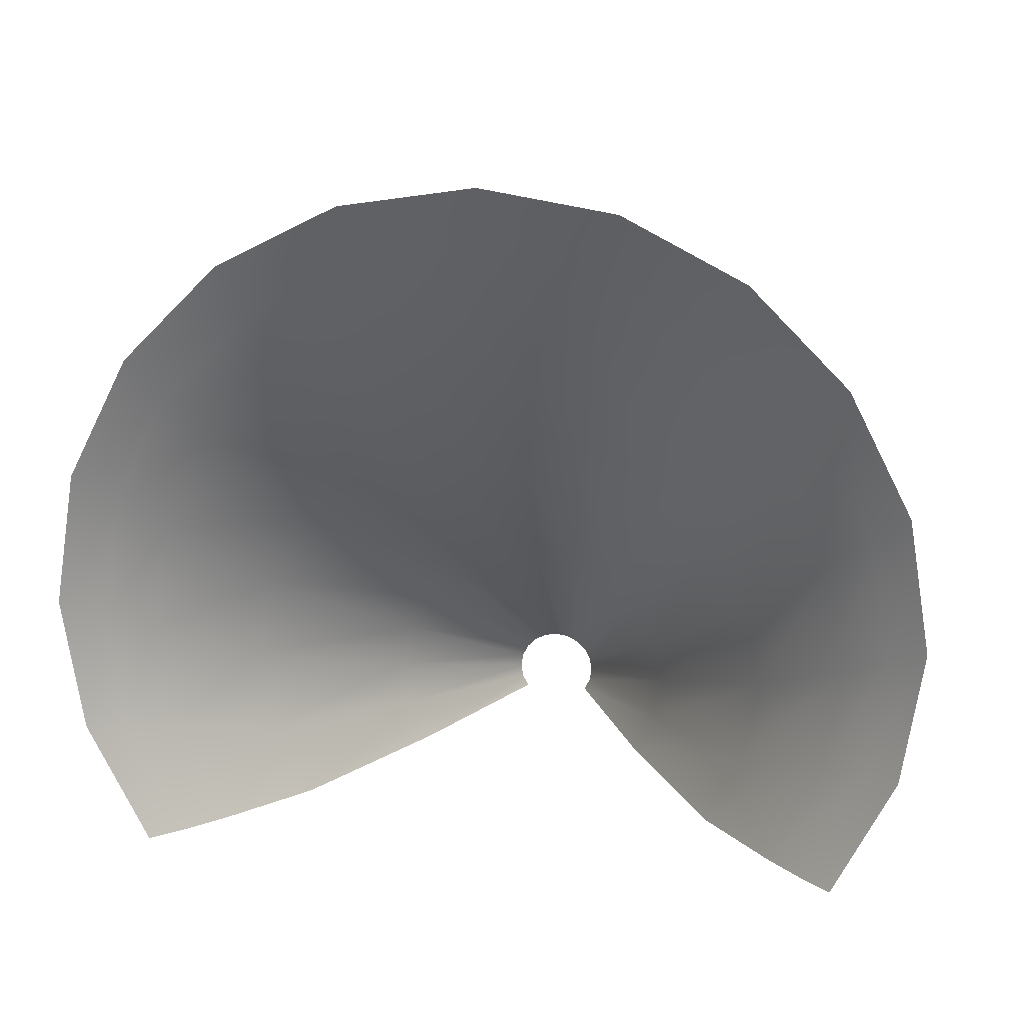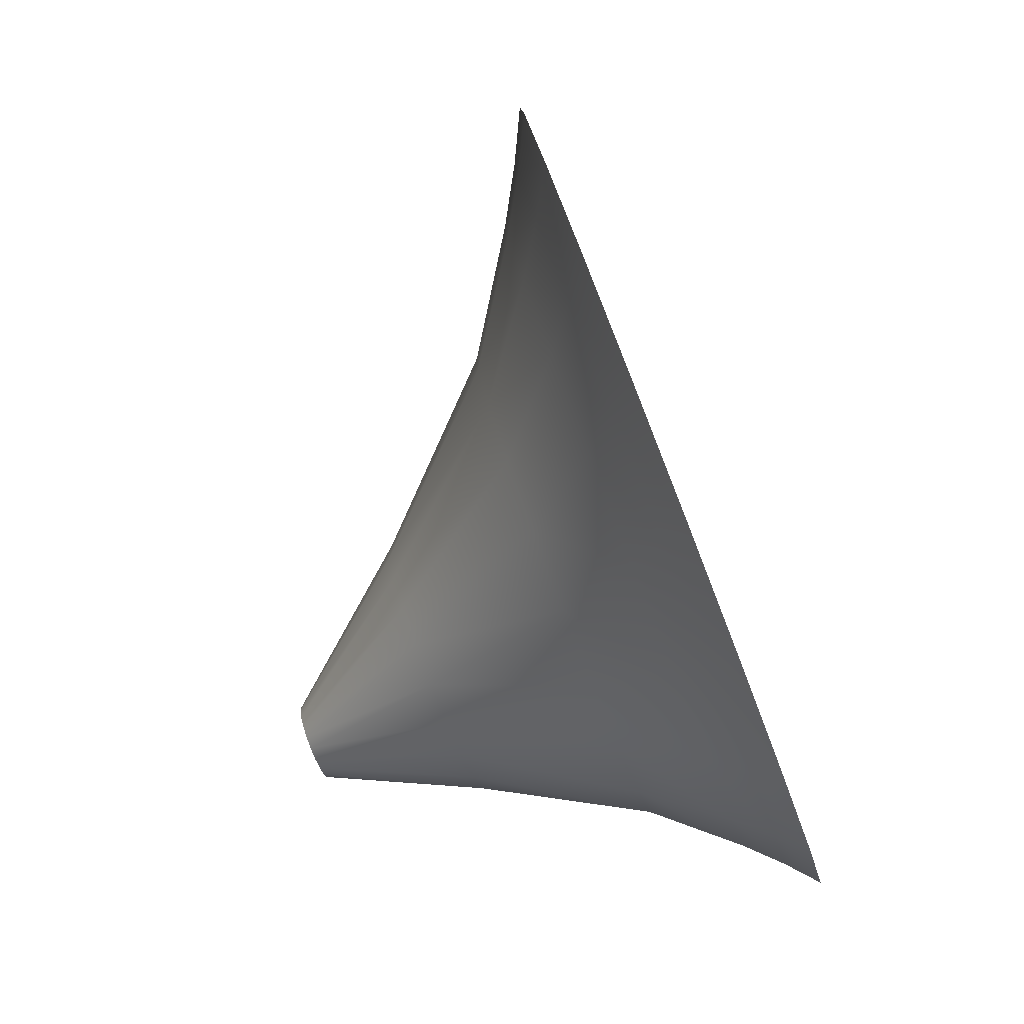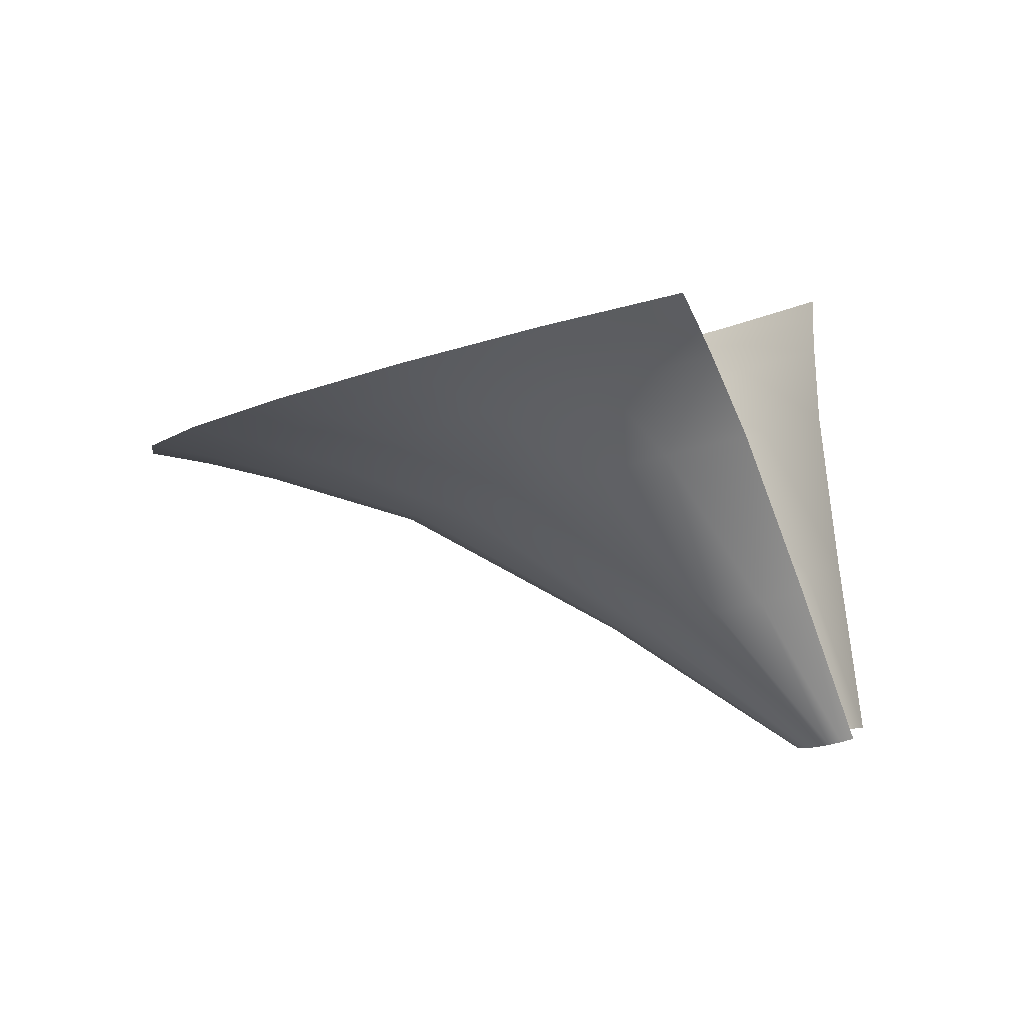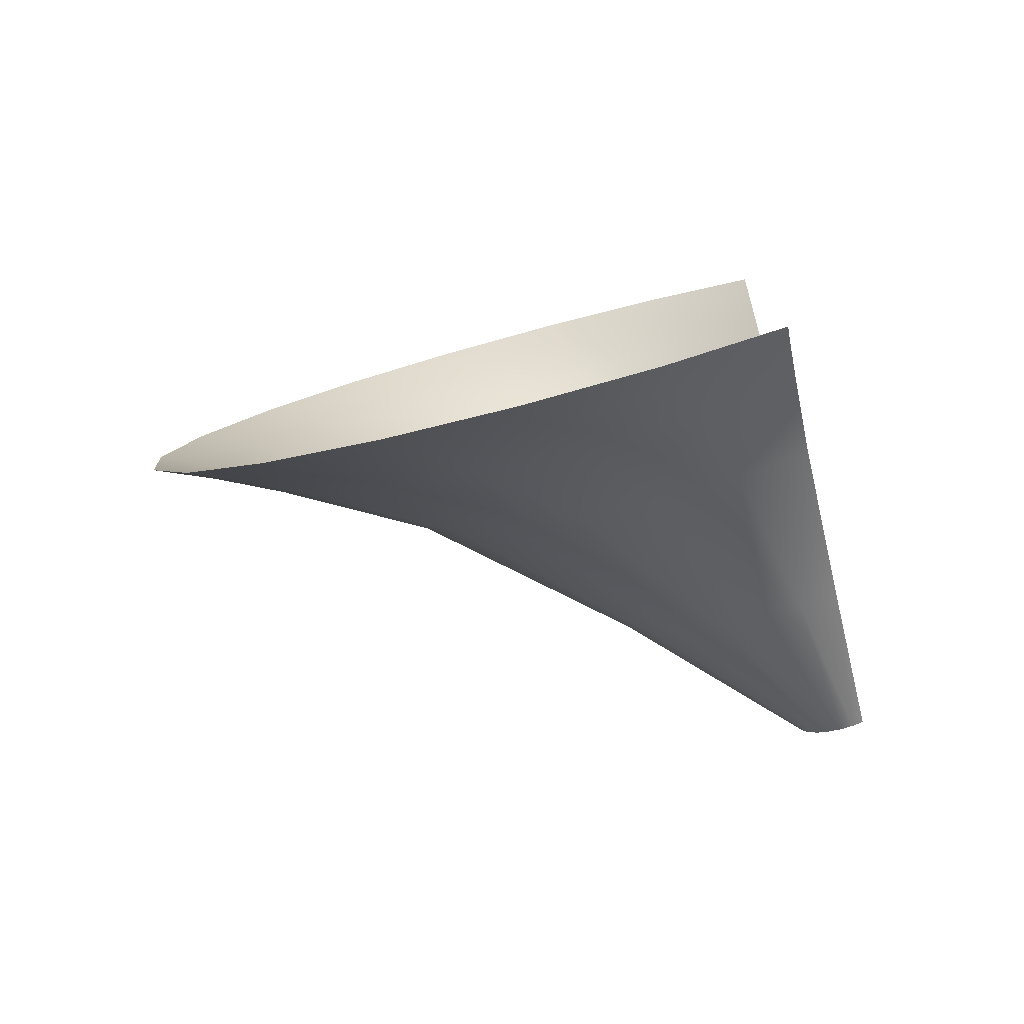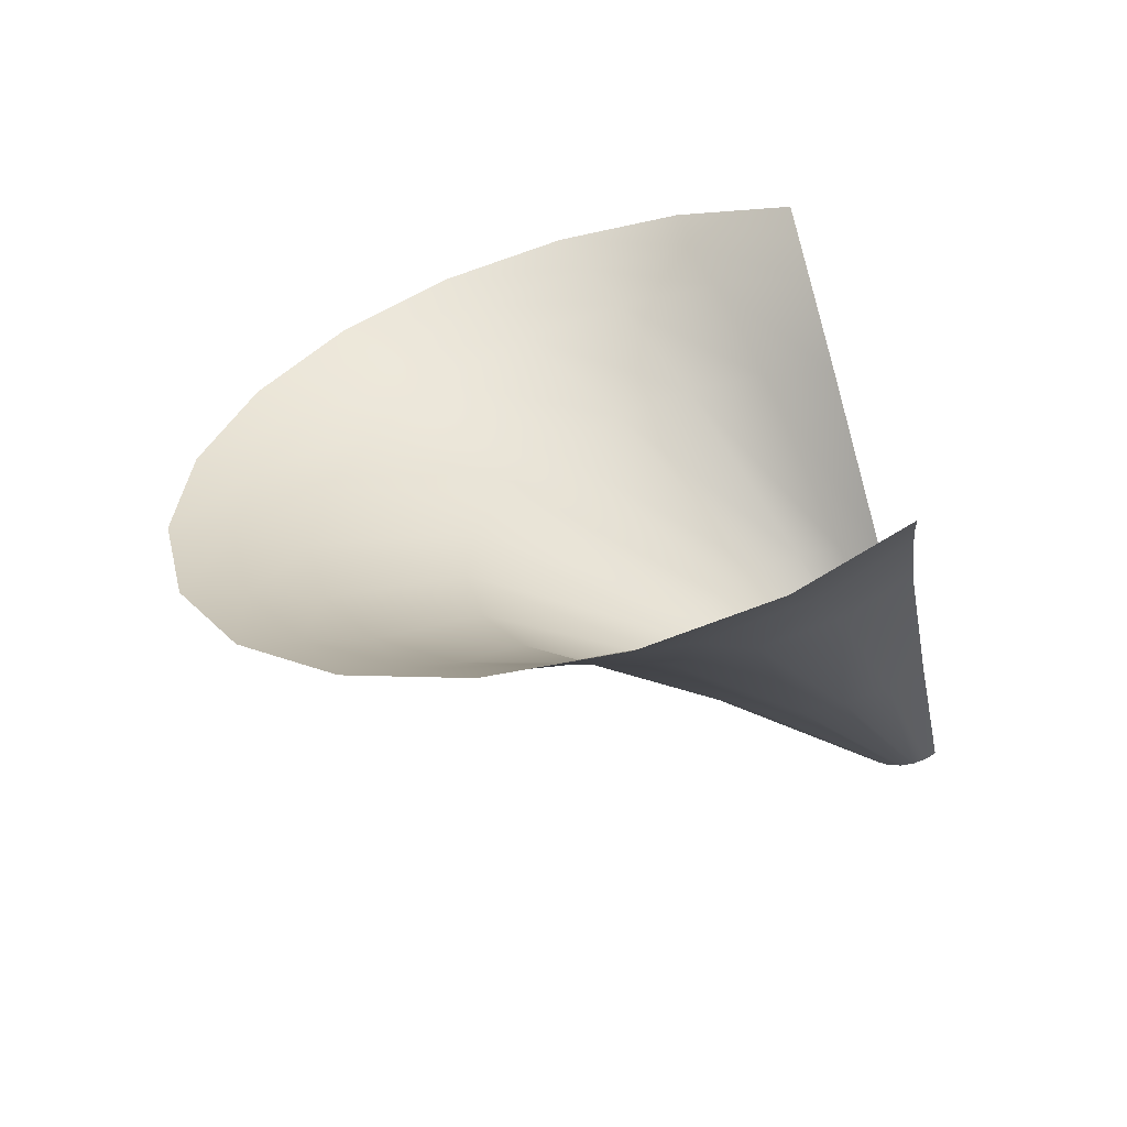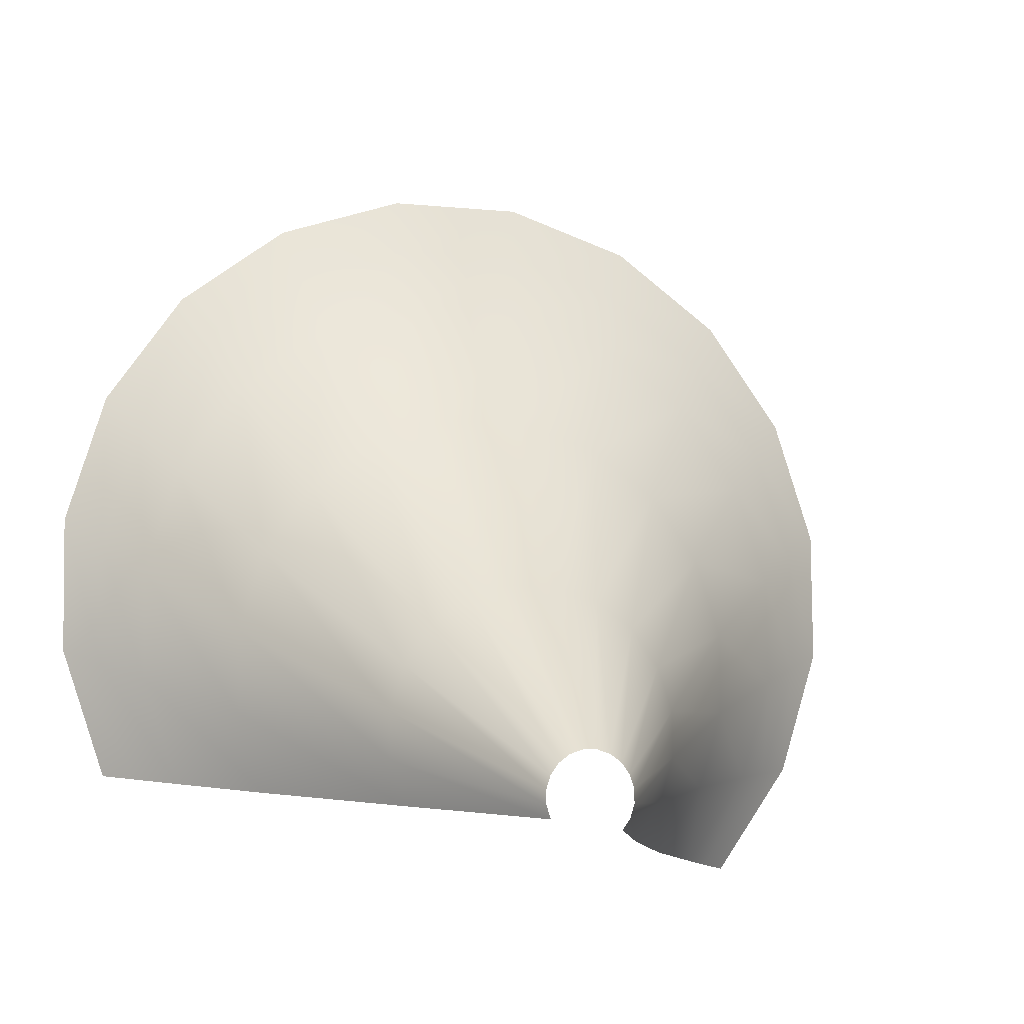
<metadata>
{"format":"obj","ext":"obj","renderer":"f3d","projection":"perspective","resolution":1024,"background":"white","views":[{"elev":32.7,"azim":10.9,"up":"+Y"},{"elev":52.5,"azim":-105.3,"up":"+Y"},{"elev":5.6,"azim":-69.7,"up":"+Z"},{"elev":10.4,"azim":-84.4,"up":"+Z"},{"elev":31.1,"azim":-91.2,"up":"+Z"},{"elev":-22.5,"azim":160.0,"up":"+Y"}]}
</metadata>
<code>
g VFX_Mermaid_Middle_01
v -0.2 -0.01169 0.04878
v -0.1674 -0.06632 0.06342
v -0.573 0.1192 0.8751
v -0.6848 0.3062 0.825
v -0.2136 0.05001 0.03225
v -1.042 0.2967 1.675
v -0.7313 0.5175 0.7684
v -0.2068 0.1127 0.01544
v -1.245 0.6367 1.584
v -1.391 0.373 2.063
v -0.7079 0.7322 0.7109
v -0.1802 0.1704 5.215e-08
v -1.329 1.021 1.481
v -1.662 0.8268 1.941
v -1.559 0.4036 2.226
v -0.617 0.9295 0.658
v -0.1365 0.2172 -0.01256
v -1.287 1.411 1.377
v -1.775 1.339 1.804
v -1.863 0.9122 2.09
v -1.709 0.4259 2.353
v -2.042 0.9835 2.204
v -1.989 1.487 1.936
v -2.18 1.613 2.035
v -0.4674 1.09 0.615
v -0.07998 0.2488 -0.02101
v -1.122 1.77 1.281
v -1.718 1.861 1.664
v -1.925 2.071 1.779
v -2.111 2.254 1.864
v -0.2738 1.198 0.5861
v -0.0161 0.2619 -0.02453
v -0.8497 2.061 1.202
v -1.497 2.339 1.536
v -1.678 2.607 1.636
v -1.84 2.842 1.706
v -0.05513 1.243 0.574
v 0.04884 0.2553 -0.02276
v -0.4978 2.258 1.15
v -1.134 2.729 1.431
v -1.271 3.044 1.519
v -1.394 3.32 1.578
v 0.1672 1.22 0.5801
v 0.1085 0.2296 -0.01588
v -0.1002 2.339 1.128
v -0.6645 2.991 1.361
v -0.7447 3.337 1.44
v -0.8164 3.642 1.492
v 0.3714 1.132 0.6036
v 0.157 0.1874 -0.004575
v 0.304 2.298 1.139
v -0.1338 3.1 1.332
v -0.1499 3.46 1.407
v -0.1644 3.776 1.456
v 0.5376 0.9879 0.6423
v 0.1897 0.1328 0.01006
v 0.6753 2.139 1.182
v 0.4058 3.045 1.347
v 0.4548 3.398 1.424
v 0.4986 3.709 1.474
v 0.6494 0.8009 0.6924
v 0.2033 0.07111 0.0266
v 0.9773 1.876 1.252
v 0.9014 2.832 1.404
v 1.01 3.159 1.488
v 1.108 3.447 1.544
v 0.6958 0.5897 0.749
v 0.1964 0.008376 0.0434
v 1.181 1.536 1.343
v 1.305 2.481 1.498
v 1.462 2.766 1.593
v 1.603 3.016 1.659
v 0.6725 0.3749 0.8066
v 0.1699 -0.04925 0.05885
v 0.5815 0.1777 0.8594
v 1.265 1.152 1.446
v 1.576 2.027 1.619
v 1.766 2.258 1.729
v 1.936 2.458 1.809
v 1.223 0.7616 1.551
v 1.057 0.403 1.647
v 1.689 1.515 1.757
v 1.893 1.683 1.883
v 2.075 1.829 1.977
v 1.632 0.9936 1.896
v 1.411 0.5148 2.025
v 1.829 1.099 2.04
v 2.005 1.188 2.149
v 1.582 0.5625 2.183
v 1.734 0.6001 2.307
g VFX_Mermaid_Middle_01_0
f 3 2 1
f 4 3 1
f 4 1 5
f 6 3 4
f 7 4 5
f 7 5 8
f 9 6 4
f 9 4 7
f 10 6 9
f 11 7 8
f 11 8 12
f 13 9 7
f 13 7 11
f 14 10 9
f 14 9 13
f 15 10 14
f 16 11 12
f 16 12 17
f 18 13 11
f 18 11 16
f 19 14 13
f 19 13 18
f 20 15 14
f 20 14 19
f 21 15 20
f 22 21 20
f 22 20 23
f 23 20 19
f 24 22 23
f 25 16 17
f 25 17 26
f 27 18 16
f 27 16 25
f 28 19 18
f 23 19 28
f 28 18 27
f 24 23 29
f 29 23 28
f 30 24 29
f 31 25 26
f 31 26 32
f 33 27 25
f 33 25 31
f 34 28 27
f 29 28 34
f 34 27 33
f 30 29 35
f 35 29 34
f 36 30 35
f 37 31 32
f 37 32 38
f 39 33 31
f 39 31 37
f 40 34 33
f 35 34 40
f 40 33 39
f 36 35 41
f 41 35 40
f 42 36 41
f 43 37 38
f 43 38 44
f 45 39 37
f 45 37 43
f 46 40 39
f 41 40 46
f 46 39 45
f 42 41 47
f 47 41 46
f 48 42 47
f 49 43 44
f 49 44 50
f 51 45 43
f 51 43 49
f 52 46 45
f 47 46 52
f 52 45 51
f 48 47 53
f 53 47 52
f 54 48 53
f 55 49 50
f 55 50 56
f 57 51 49
f 57 49 55
f 58 52 51
f 53 52 58
f 58 51 57
f 54 53 59
f 59 53 58
f 60 54 59
f 61 55 56
f 61 56 62
f 63 57 55
f 63 55 61
f 64 58 57
f 59 58 64
f 64 57 63
f 60 59 65
f 65 59 64
f 66 60 65
f 67 61 62
f 67 62 68
f 69 63 61
f 69 61 67
f 70 64 63
f 65 64 70
f 70 63 69
f 66 65 71
f 71 65 70
f 72 66 71
f 73 67 68
f 73 68 74
f 75 73 74
f 76 69 67
f 76 67 73
f 77 70 69
f 71 70 77
f 77 69 76
f 72 71 78
f 78 71 77
f 79 72 78
f 80 73 75
f 80 76 73
f 81 80 75
f 82 77 76
f 78 77 82
f 82 76 80
f 79 78 83
f 83 78 82
f 84 79 83
f 85 80 81
f 85 82 80
f 83 82 85
f 86 85 81
f 84 83 87
f 87 83 85
f 87 85 86
f 88 84 87
f 89 87 86
f 88 87 89
f 90 88 89

</code>
